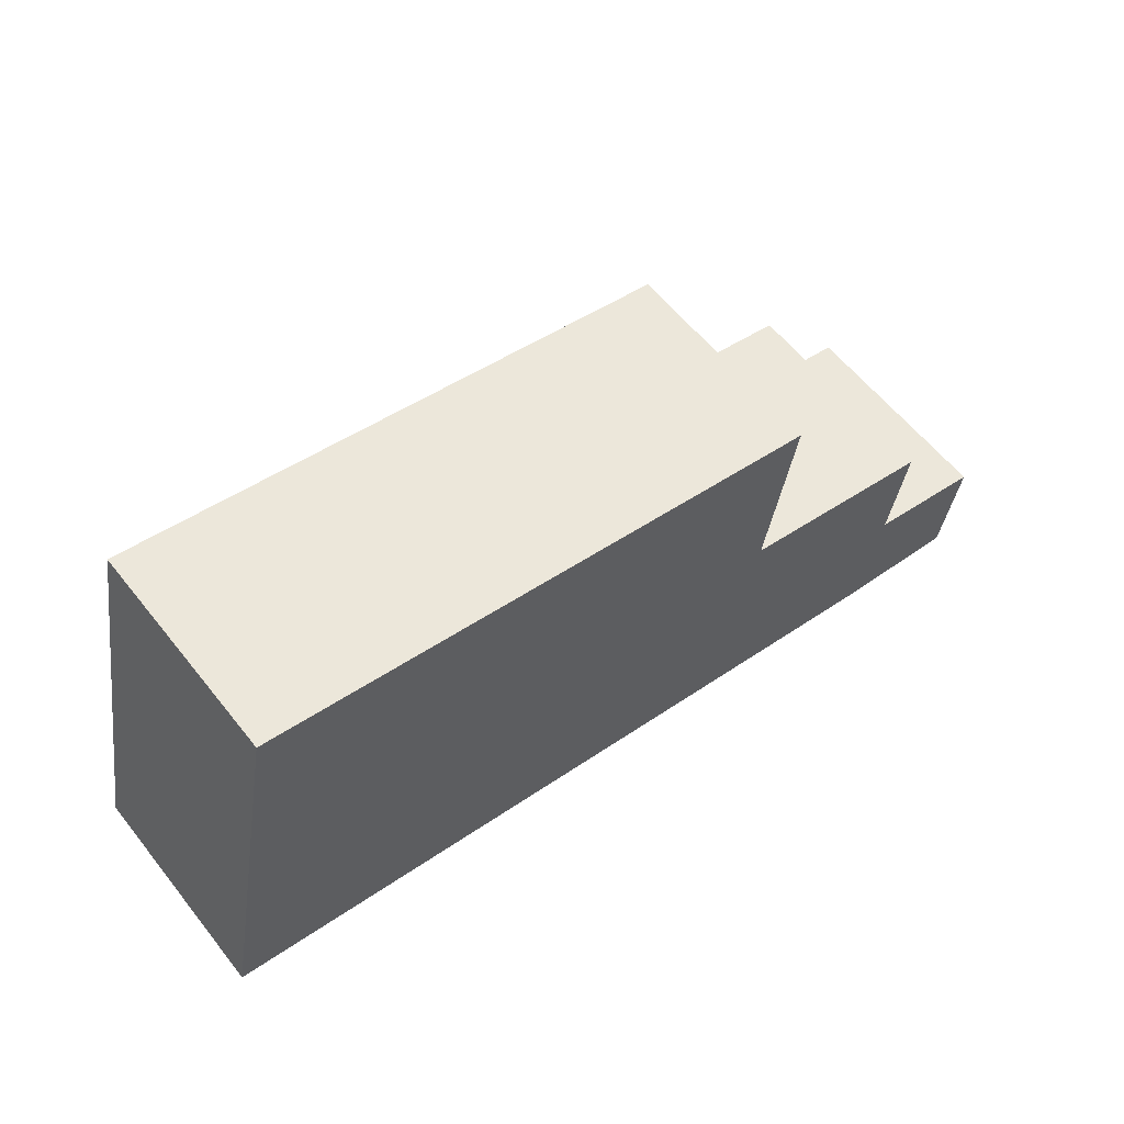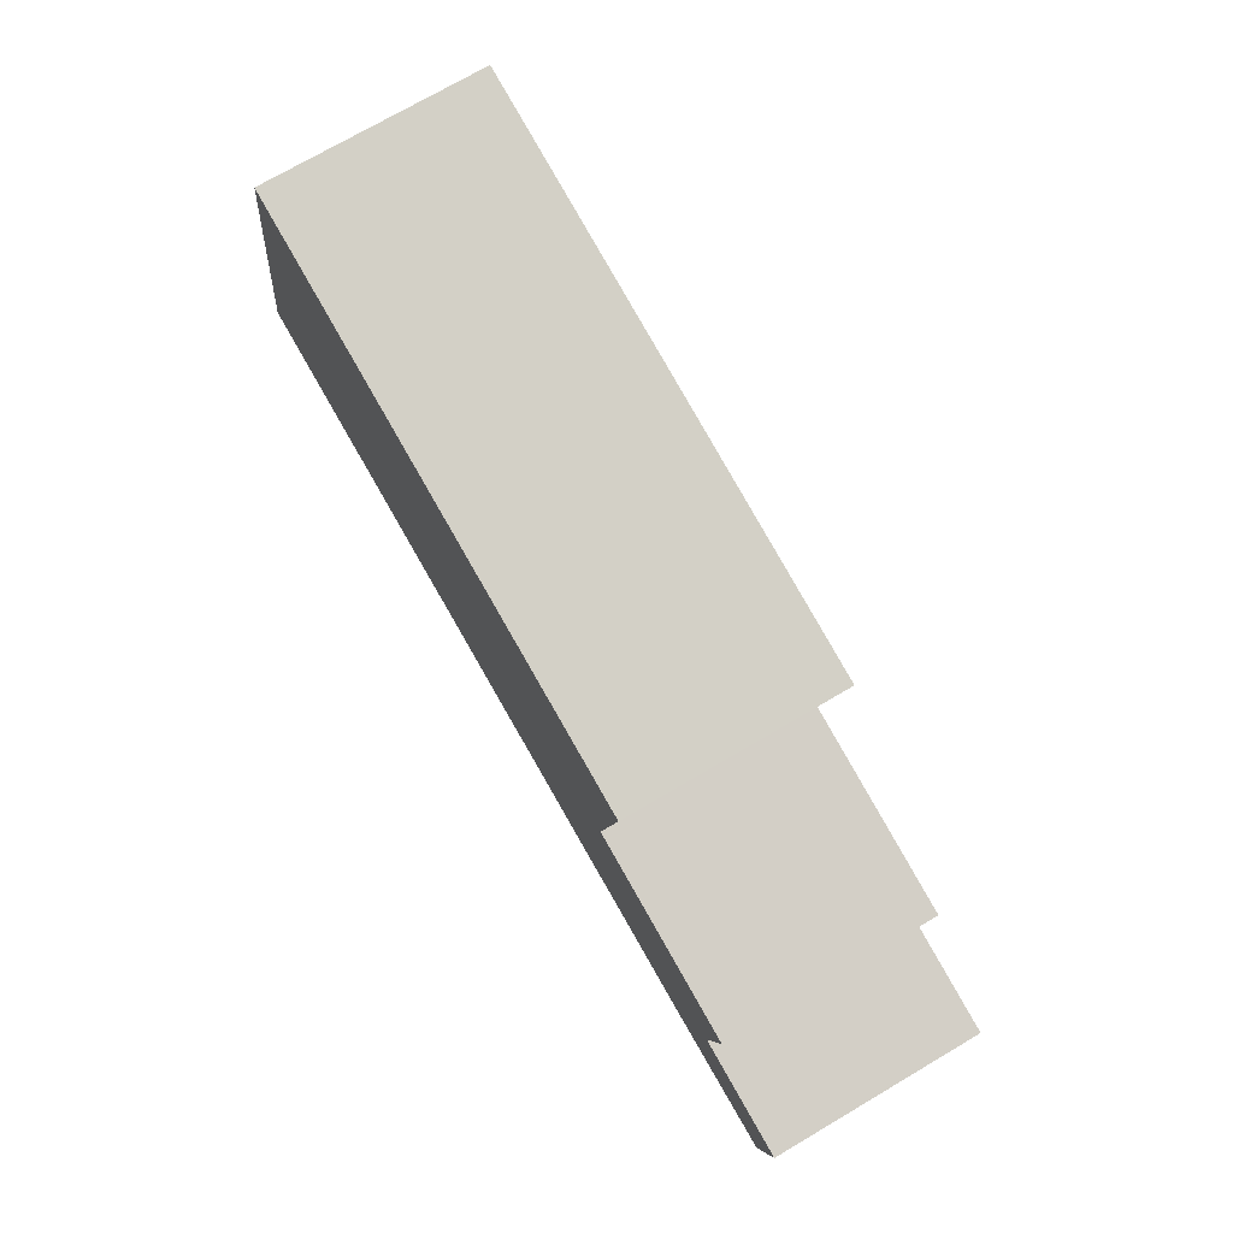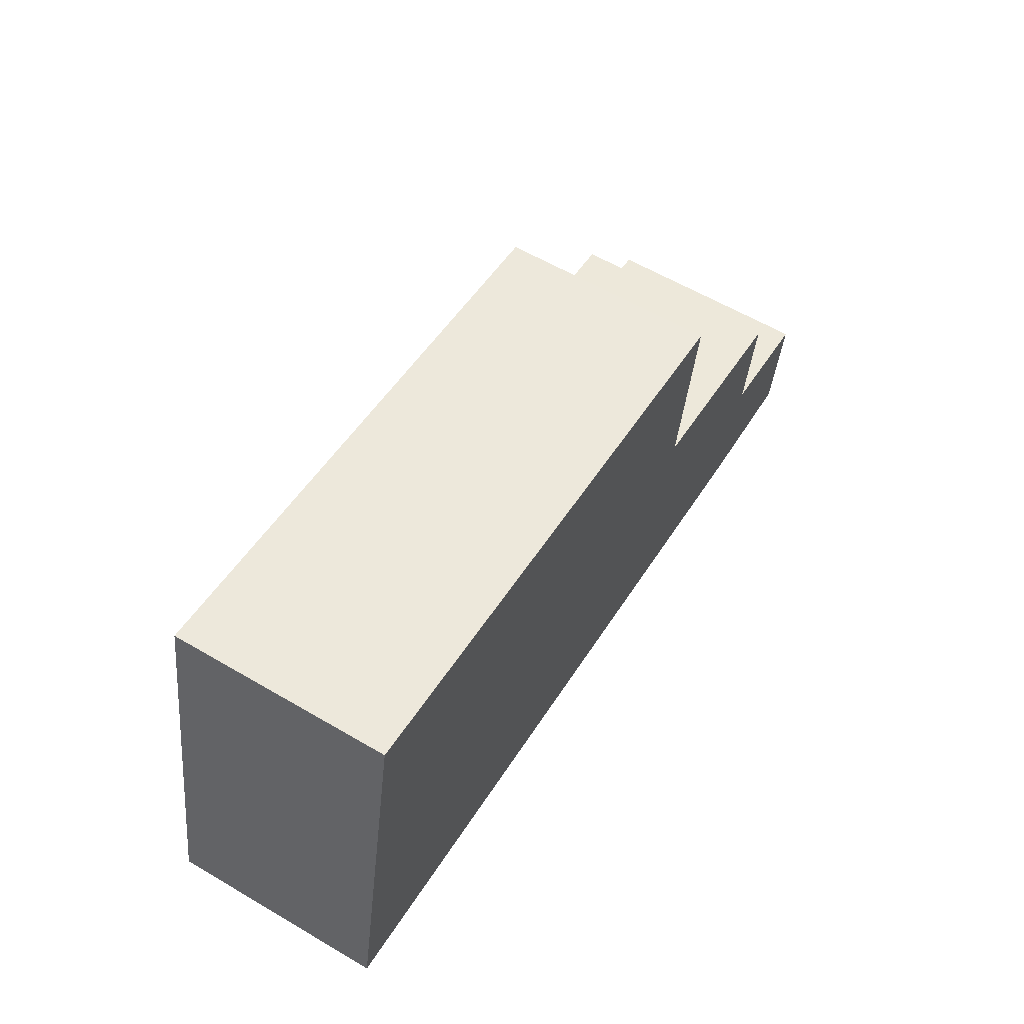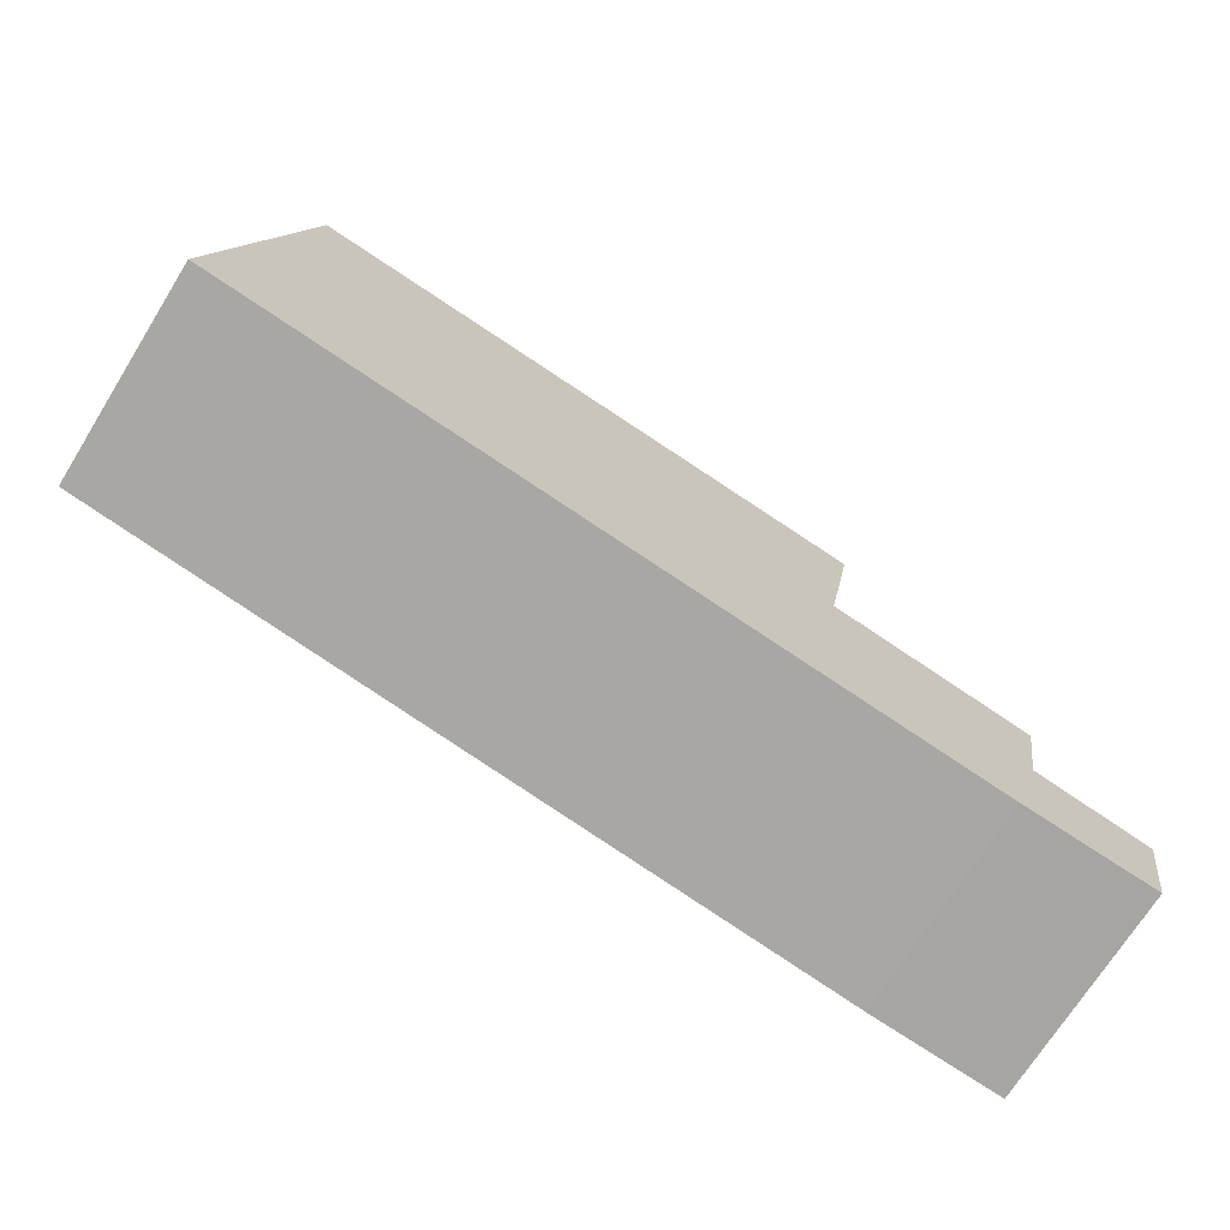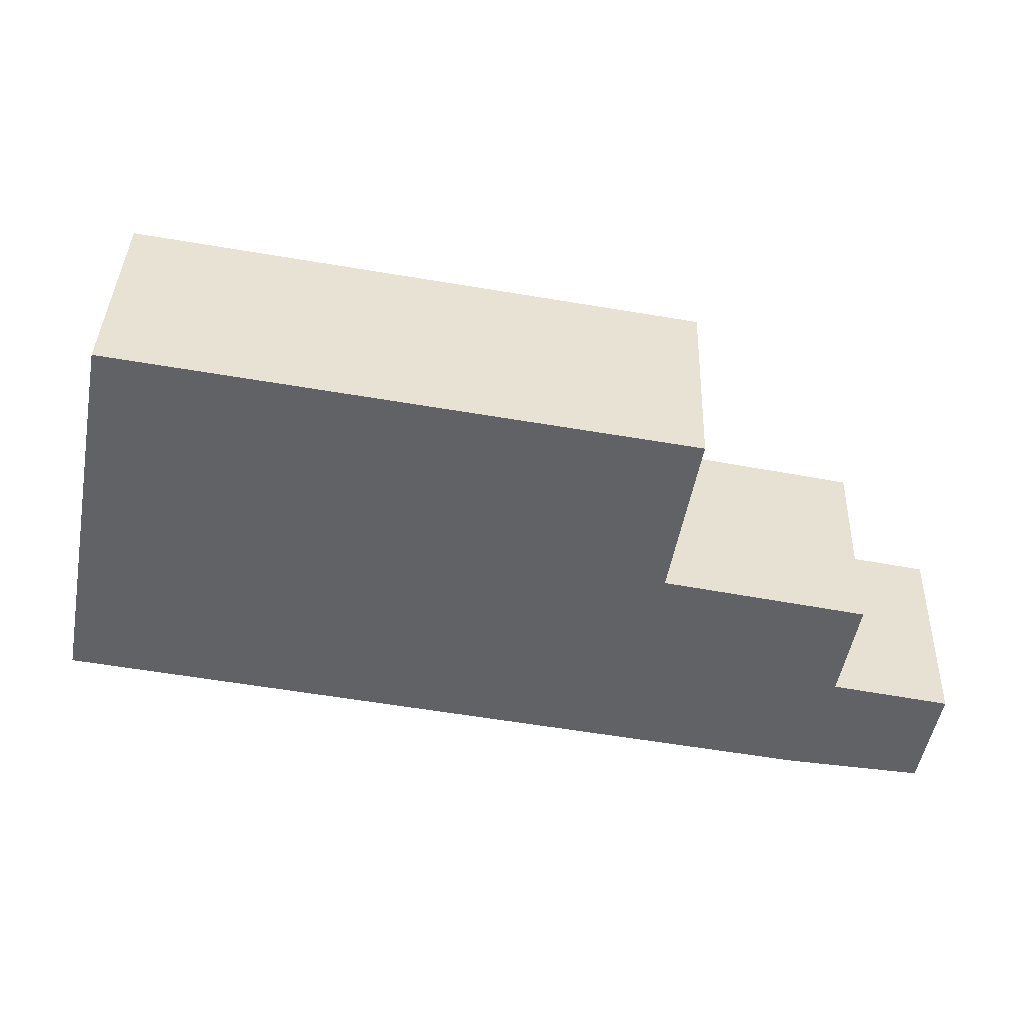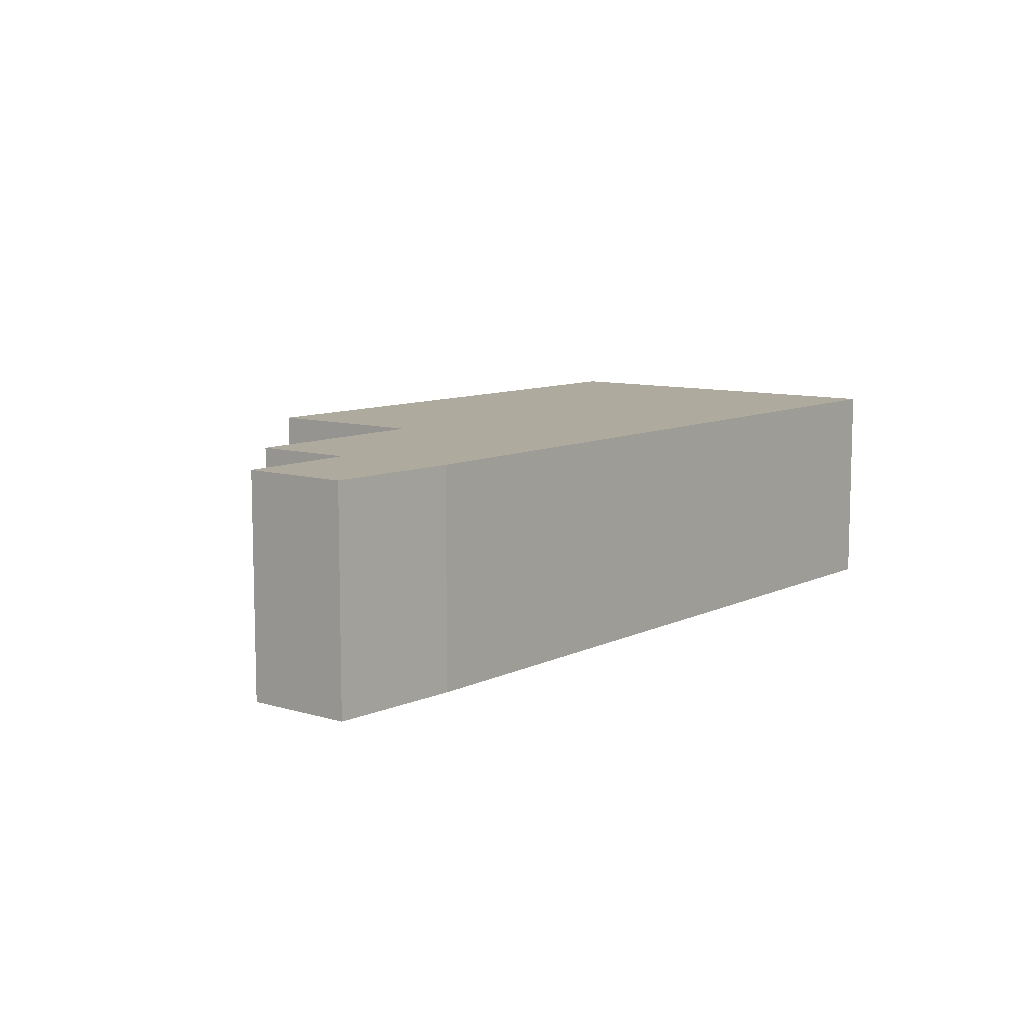
<metadata>
{"format":"obj","ext":"obj","renderer":"f3d","projection":"perspective","resolution":1024,"background":"white","views":[{"elev":59.4,"azim":-38.2,"up":"+Z"},{"elev":73.6,"azim":59.6,"up":"+Z"},{"elev":60.1,"azim":-59.0,"up":"+Z"},{"elev":-71.3,"azim":-32.0,"up":"+Z"},{"elev":39.1,"azim":2.0,"up":"+Z"},{"elev":9.3,"azim":138.1,"up":"+Y"}]}
</metadata>
<code>
v 5.278 -0.1292 -6.156
v 5.291 -0.1292 -6.085
v 5.39 -0.1292 -6.133
v 5.395 -0.1292 -6.102
v 5.417 -0.1292 -6.179
v 5.424 -0.1292 -6.158
v 5.427 -0.1292 -6.14
v 5.441 -0.1292 -6.181
v 5.445 -0.1292 -6.162
v 5.39 -0.1686 -6.133
v 5.291 -0.1686 -6.085
v 5.278 -0.1686 -6.156
v 5.395 -0.1686 -6.102
v 5.417 -0.1686 -6.179
v 5.424 -0.1686 -6.158
v 5.427 -0.1686 -6.14
v 5.441 -0.1686 -6.181
v 5.445 -0.1686 -6.162
v 5.445 -0.1686 -6.162
v 5.441 -0.1686 -6.181
v 5.441 -0.1292 -6.181
v 5.445 -0.1292 -6.162
v 5.424 -0.1686 -6.158
v 5.445 -0.1686 -6.162
v 5.445 -0.1292 -6.162
v 5.424 -0.1292 -6.158
v 5.427 -0.1686 -6.14
v 5.424 -0.1686 -6.158
v 5.424 -0.1292 -6.158
v 5.427 -0.1292 -6.14
v 5.39 -0.1686 -6.133
v 5.427 -0.1686 -6.14
v 5.427 -0.1292 -6.14
v 5.39 -0.1292 -6.133
v 5.395 -0.1686 -6.102
v 5.39 -0.1686 -6.133
v 5.39 -0.1292 -6.133
v 5.395 -0.1292 -6.102
v 5.291 -0.1686 -6.085
v 5.395 -0.1686 -6.102
v 5.395 -0.1292 -6.102
v 5.291 -0.1292 -6.085
v 5.278 -0.1686 -6.156
v 5.291 -0.1686 -6.085
v 5.291 -0.1292 -6.085
v 5.278 -0.1292 -6.156
f 1 2 3
f 4 3 2
f 5 1 3
f 6 5 3
f 7 6 3
f 8 5 6
f 9 8 6
f 10 11 12
f 13 11 10
f 10 12 14
f 10 14 15
f 16 10 15
f 15 14 17
f 18 15 17
f 1 14 12
f 14 1 5
f 17 14 5
f 17 5 8
f 19 20 21
f 19 21 22
f 23 24 25
f 23 25 26
f 27 28 29
f 27 29 30
f 31 32 33
f 31 33 34
f 35 36 37
f 35 37 38
f 39 40 41
f 39 41 42
f 43 44 45
f 43 45 46

</code>
